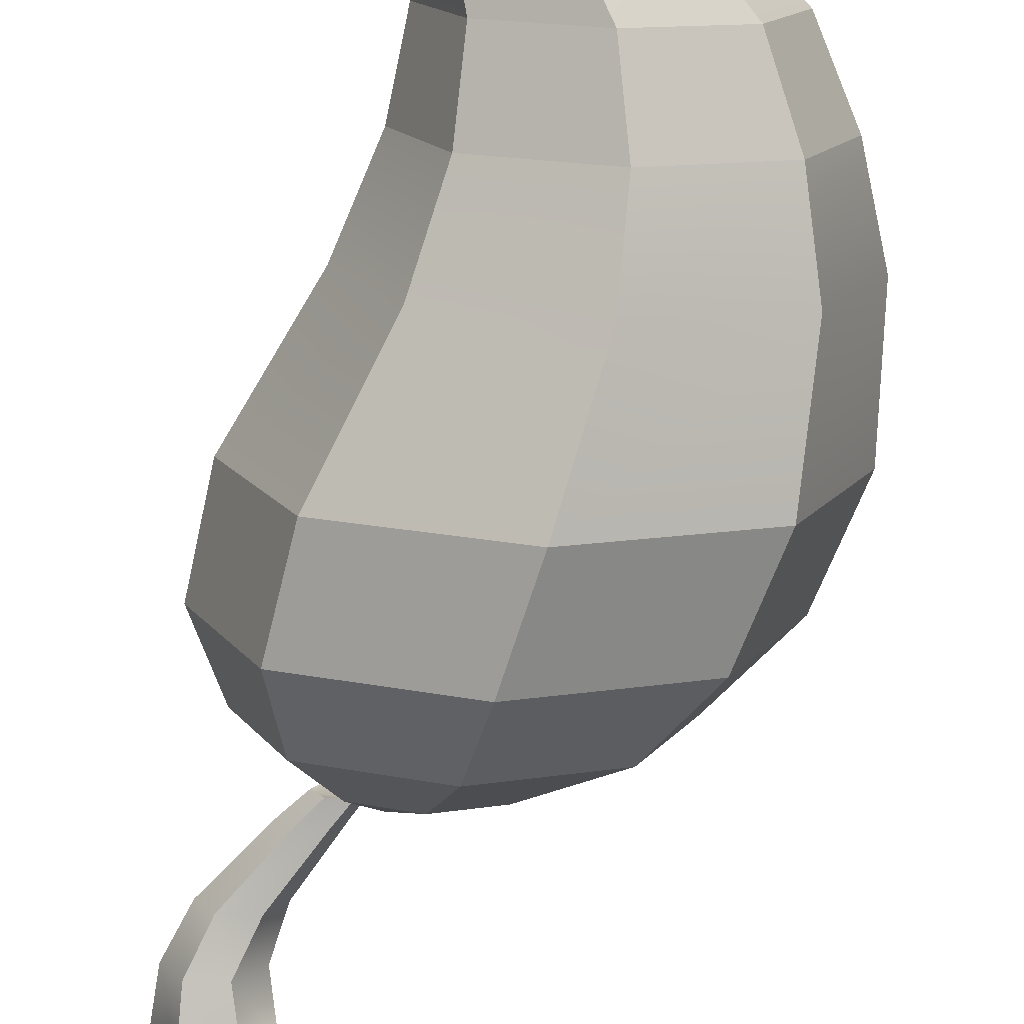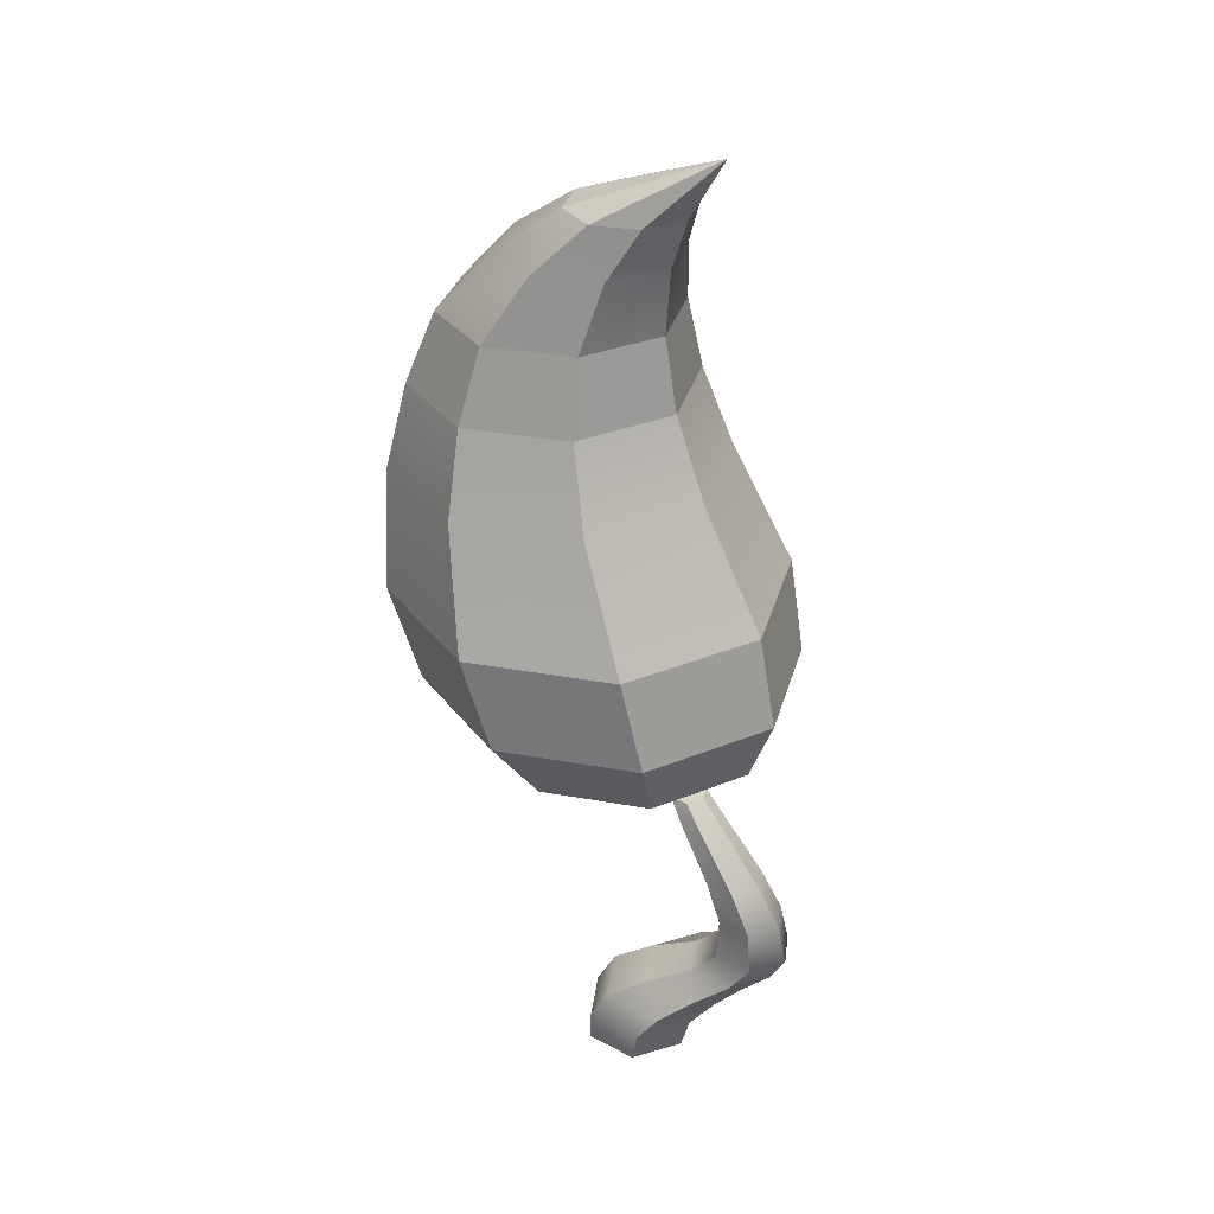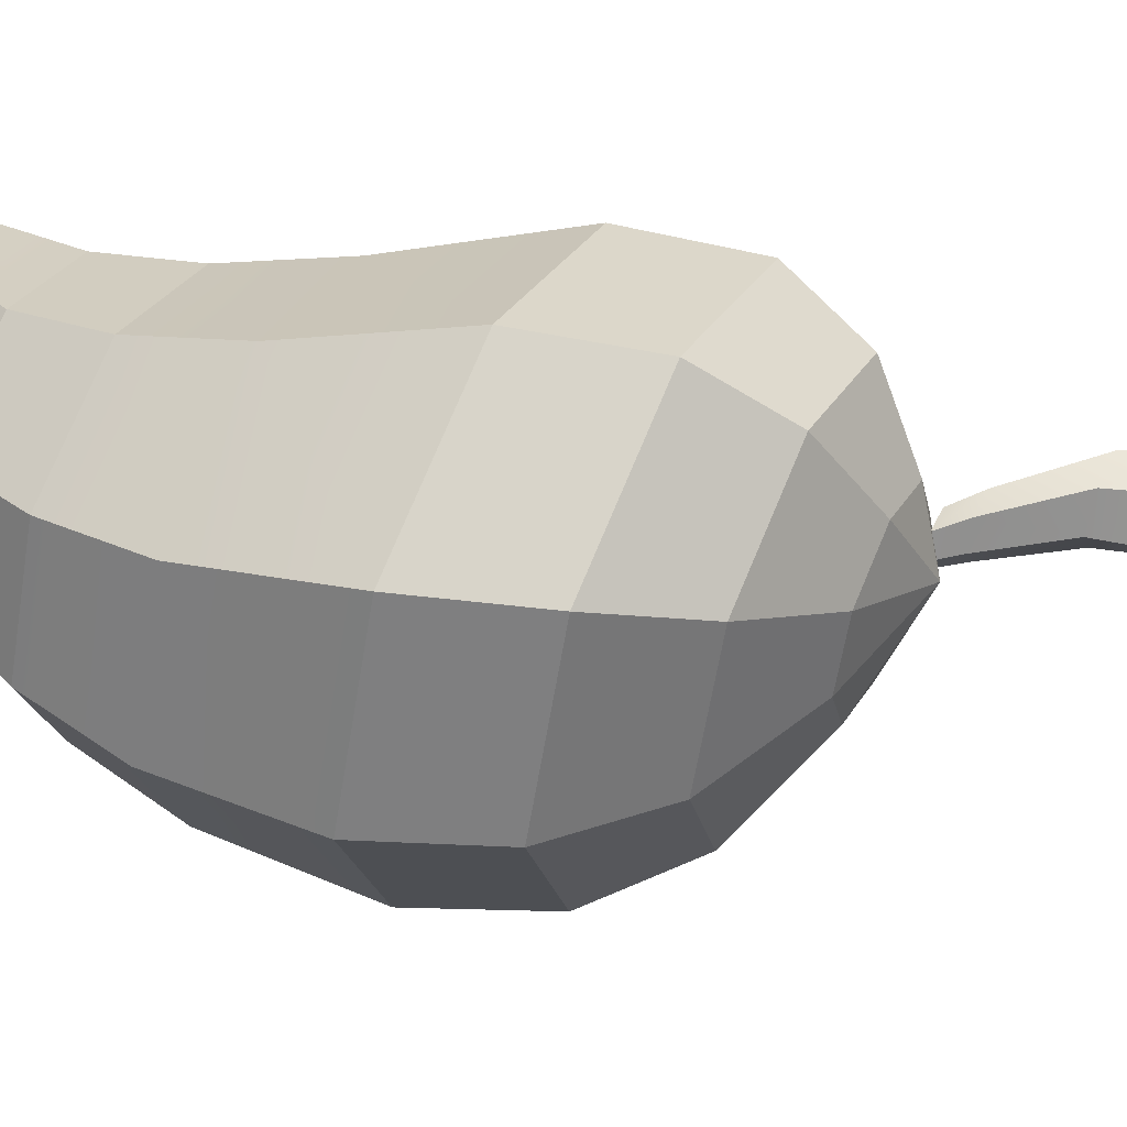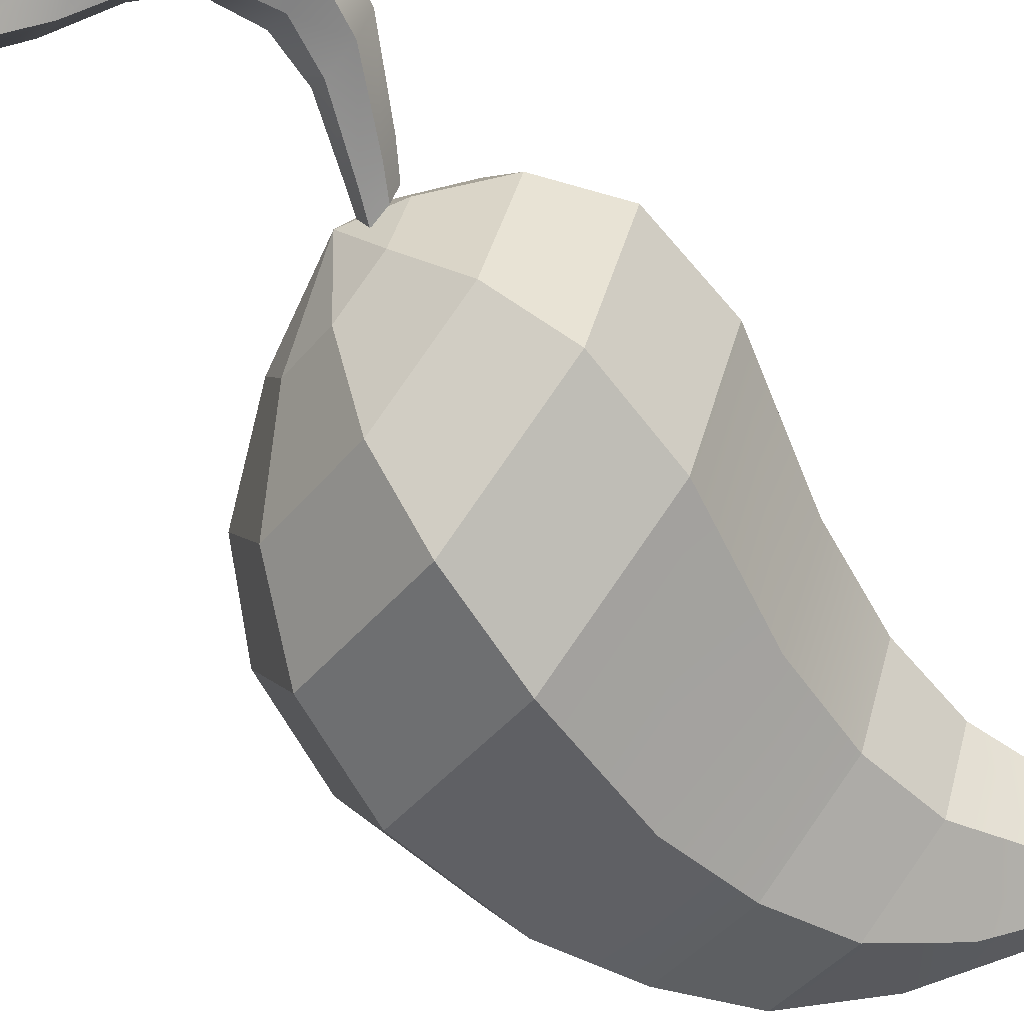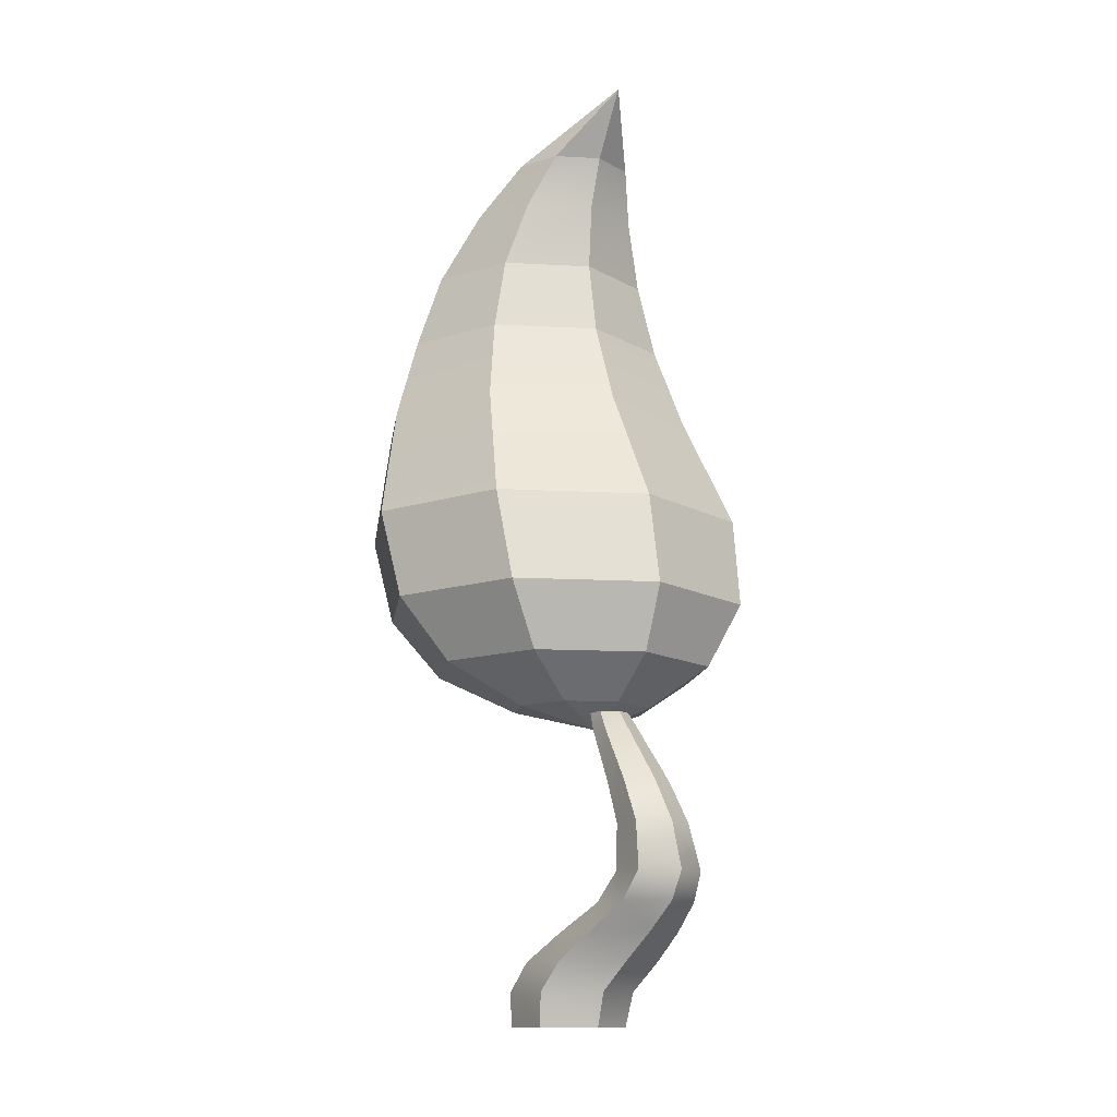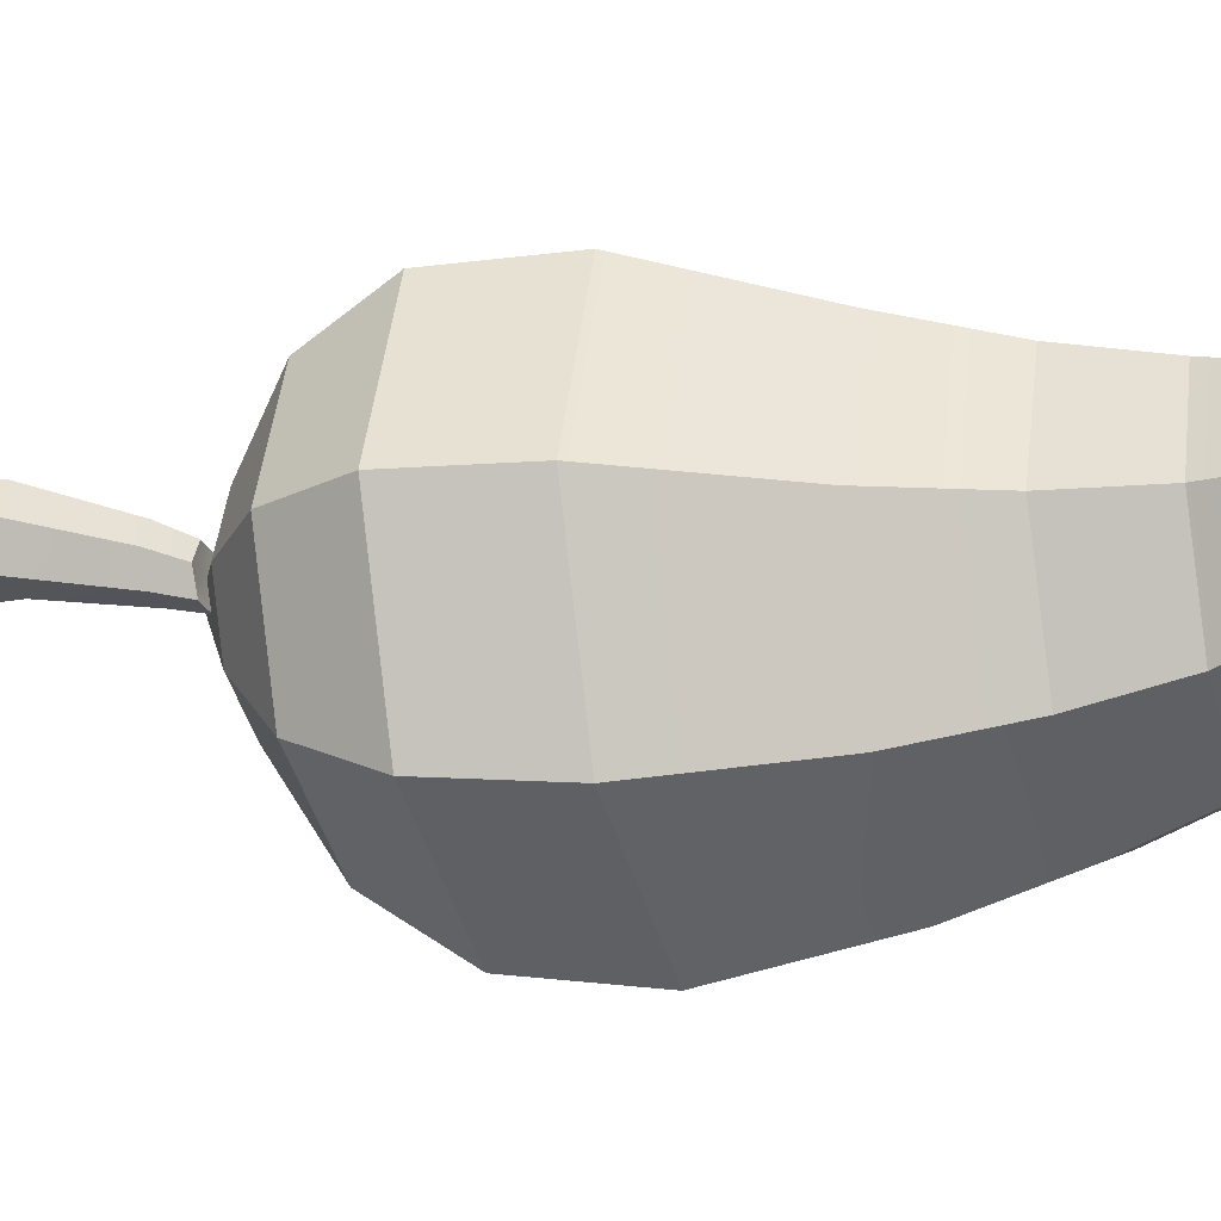
<metadata>
{"format":"obj","ext":"obj","renderer":"f3d","projection":"perspective","resolution":1024,"background":"white","views":[{"elev":-75.7,"azim":178.9,"up":"+Z"},{"elev":31.3,"azim":37.2,"up":"+Y"},{"elev":51.0,"azim":-65.2,"up":"+Z"},{"elev":-68.7,"azim":51.7,"up":"+Z"},{"elev":-12.6,"azim":60.0,"up":"+Y"},{"elev":-22.9,"azim":107.7,"up":"+Z"}]}
</metadata>
<code>
g default
v 0.2182 1.806 -0.2868
v -0.06866 1.806 -0.4056
v -0.3555 1.806 -0.2868
v -0.4743 1.806 0
v -0.3555 1.806 0.2868
v -0.06866 1.806 0.4056
v 0.2182 1.806 0.2868
v 0.337 1.806 0
v 0.3969 2.048 -0.583
v -0.1861 2.048 -0.8245
v -0.7692 2.048 -0.583
v -1.011 2.048 0
v -0.7692 2.048 0.583
v -0.1861 2.048 0.8245
v 0.3969 2.048 0.583
v 0.6384 2.048 0
v 0.4739 2.422 -0.7664
v -0.2925 2.422 -1.084
v -1.059 2.422 -0.7664
v -1.376 2.422 -0
v -1.059 2.422 0.7664
v -0.2925 2.422 1.084
v 0.4739 2.422 0.7664
v 0.7914 2.422 -0
v 0.3536 2.951 -0.805
v -0.4514 2.951 -1.138
v -1.256 2.951 -0.805
v -1.59 2.951 0
v -1.256 2.951 0.805
v -0.4514 2.951 1.138
v 0.3536 2.951 0.805
v 0.687 2.951 0
v -0.1246 4.106 -0.5673
v -0.692 4.106 -0.8024
v -1.259 4.106 -0.5673
v -1.494 4.106 0
v -1.259 4.106 0.5673
v -0.692 4.106 0.8024
v -0.1246 4.106 0.5673
v 0.1104 4.106 0
v -0.1651 4.529 -0.475
v -0.6401 4.529 -0.6718
v -1.115 4.529 -0.475
v -1.312 4.529 0
v -1.115 4.529 0.475
v -0.6401 4.529 0.6718
v -0.1651 4.529 0.475
v 0.0317 4.529 0
v 0.05813 5.187 -0.2494
v -0.1913 5.187 -0.3527
v -0.4407 5.187 -0.2494
v -0.544 5.187 0
v -0.4407 5.187 0.2494
v -0.1913 5.187 0.3527
v 0.05813 5.187 0.2494
v 0.1614 5.187 0
v 0.08533 1.672 0
v 0.3846 5.552 0
v -0.652 3.628 0.9537
v -1.326 3.628 0.6743
v -1.606 3.628 0
v -1.326 3.628 -0.6743
v -0.652 3.628 -0.9537
v 0.02231 3.628 -0.6743
v 0.3016 3.628 0
v 0.02231 3.628 0.6743
v -0.4469 4.905 0.5096
v -0.8073 4.905 0.3604
v -0.9566 4.905 -0
v -0.8073 4.905 -0.3604
v -0.4469 4.905 -0.5096
v -0.08659 4.905 -0.3604
v 0.06267 4.905 -0
v -0.08659 4.905 0.3604
v -0.1629 -0.005718 -0.1461
v 0.1575 -0.005718 -0.1461
v 0.3177 -0.005718 0.1314
v 0.1575 -0.005718 0.4089
v -0.1629 -0.005718 0.4089
v -0.3231 -0.005718 0.1314
v -0.1403 0.188 -0.1688
v 0.2038 0.188 -0.1688
v 0.3759 0.188 0.1292
v 0.2038 0.188 0.4273
v -0.1403 0.188 0.4273
v -0.3124 0.188 0.1292
v -0.04812 0.3494 -0.2572
v 0.3186 0.3494 -0.2572
v 0.502 0.3494 0.06046
v 0.3186 0.3494 0.3781
v -0.04812 0.3494 0.3781
v -0.2315 0.3494 0.06046
v 0.1656 0.5093 -0.2845
v 0.4941 0.5093 -0.2845
v 0.6584 0.5093 -0
v 0.4941 0.5093 0.2845
v 0.1656 0.5093 0.2845
v 0.001348 0.5093 0
v 0.4212 0.6639 -0.2649
v 0.6881 0.6639 -0.2649
v 0.8215 0.6639 -0.03372
v 0.6881 0.6639 0.1974
v 0.4212 0.6639 0.1974
v 0.2877 0.6639 -0.03372
v 0.5727 0.8263 -0.2356
v 0.8047 0.8263 -0.2356
v 0.9207 0.8263 -0.03466
v 0.8047 0.8263 0.1662
v 0.5727 0.8263 0.1662
v 0.4567 0.8263 -0.03466
v 0.6157 1.088 -0.1692
v 0.7882 1.088 -0.1692
v 0.8848 1.088 -0
v 0.7871 1.088 0.1692
v 0.5917 1.088 0.1692
v 0.494 1.088 -0
v 0.507 1.321 -0.1199
v 0.6779 1.321 -0.1199
v 0.7633 1.321 0.02806
v 0.6779 1.321 0.176
v 0.507 1.321 0.176
v 0.4216 1.321 0.02806
v 0.2726 1.641 -0.09603
v 0.4017 1.641 -0.09603
v 0.4663 1.641 0.01577
v 0.4017 1.641 0.1276
v 0.2726 1.641 0.1276
v 0.2081 1.641 0.01577
v 0.1871 1.752 -0.09399
v 0.2956 1.752 -0.09399
v 0.3499 1.752 -0
v 0.2956 1.752 0.09399
v 0.1871 1.752 0.09399
v 0.1328 1.752 -0
v -0.002688 -0.005718 0.1314
v 0.3372 1.739 -0
g pSphere8
f 1 2 10 9
f 2 3 11 10
f 3 4 12 11
f 4 5 13 12
f 5 6 14 13
f 6 7 15 14
f 7 8 16 15
f 8 1 9 16
f 9 10 18 17
f 10 11 19 18
f 11 12 20 19
f 12 13 21 20
f 13 14 22 21
f 14 15 23 22
f 15 16 24 23
f 16 9 17 24
f 17 18 26 25
f 18 19 27 26
f 19 20 28 27
f 20 21 29 28
f 21 22 30 29
f 22 23 31 30
f 23 24 32 31
f 24 17 25 32
f 25 26 63 64
f 26 27 62 63
f 27 28 61 62
f 28 29 60 61
f 29 30 59 60
f 30 31 66 59
f 31 32 65 66
f 32 25 64 65
f 33 34 42 41
f 34 35 43 42
f 35 36 44 43
f 36 37 45 44
f 37 38 46 45
f 38 39 47 46
f 39 40 48 47
f 40 33 41 48
f 41 42 71 72
f 42 43 70 71
f 43 44 69 70
f 44 45 68 69
f 45 46 67 68
f 46 47 74 67
f 47 48 73 74
f 48 41 72 73
f 2 1 57
f 3 2 57
f 4 3 57
f 5 4 57
f 6 5 57
f 7 6 57
f 8 7 57
f 1 8 57
f 49 50 58
f 50 51 58
f 51 52 58
f 52 53 58
f 53 54 58
f 54 55 58
f 55 56 58
f 56 49 58
f 60 59 38 37
f 61 60 37 36
f 62 61 36 35
f 63 62 35 34
f 64 63 34 33
f 65 64 33 40
f 66 65 40 39
f 59 66 39 38
f 68 67 54 53
f 69 68 53 52
f 70 69 52 51
f 71 70 51 50
f 72 71 50 49
f 73 72 49 56
f 74 73 56 55
f 67 74 55 54
f 75 81 82 76
f 76 82 83 77
f 77 83 84 78
f 78 84 85 79
f 79 85 86 80
f 80 86 81 75
f 81 87 88 82
f 82 88 89 83
f 83 89 90 84
f 84 90 91 85
f 85 91 92 86
f 86 92 87 81
f 87 93 94 88
f 88 94 95 89
f 89 95 96 90
f 90 96 97 91
f 91 97 98 92
f 92 98 93 87
f 93 99 100 94
f 94 100 101 95
f 95 101 102 96
f 96 102 103 97
f 97 103 104 98
f 98 104 99 93
f 99 105 106 100
f 100 106 107 101
f 101 107 108 102
f 102 108 109 103
f 103 109 110 104
f 104 110 105 99
f 105 111 112 106
f 106 112 113 107
f 107 113 114 108
f 108 114 115 109
f 109 115 116 110
f 110 116 111 105
f 111 117 118 112
f 112 118 119 113
f 113 119 120 114
f 114 120 121 115
f 115 121 122 116
f 116 122 117 111
f 118 117 123 124
f 119 118 124 125
f 120 119 125 126
f 121 120 126 127
f 122 121 127 128
f 117 122 128 123
f 123 129 130 124
f 124 130 131 125
f 125 131 132 126
f 126 132 133 127
f 127 133 134 128
f 128 134 129 123
f 76 135 75
f 77 135 76
f 78 135 77
f 79 135 78
f 80 135 79
f 75 135 80
f 129 136 130
f 130 136 131
f 131 136 132
f 132 136 133
f 133 136 134
f 134 136 129

</code>
